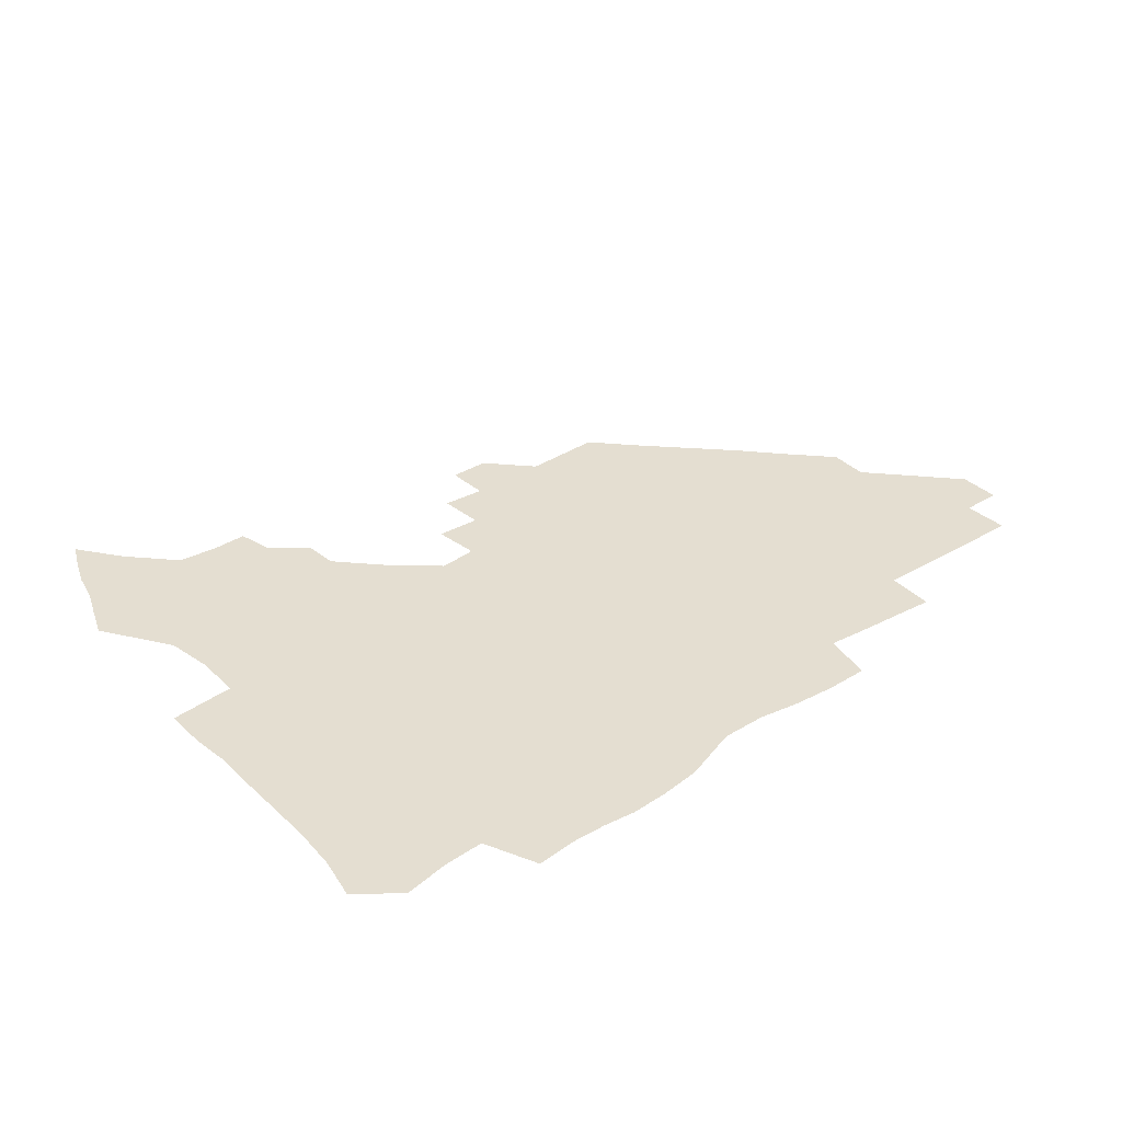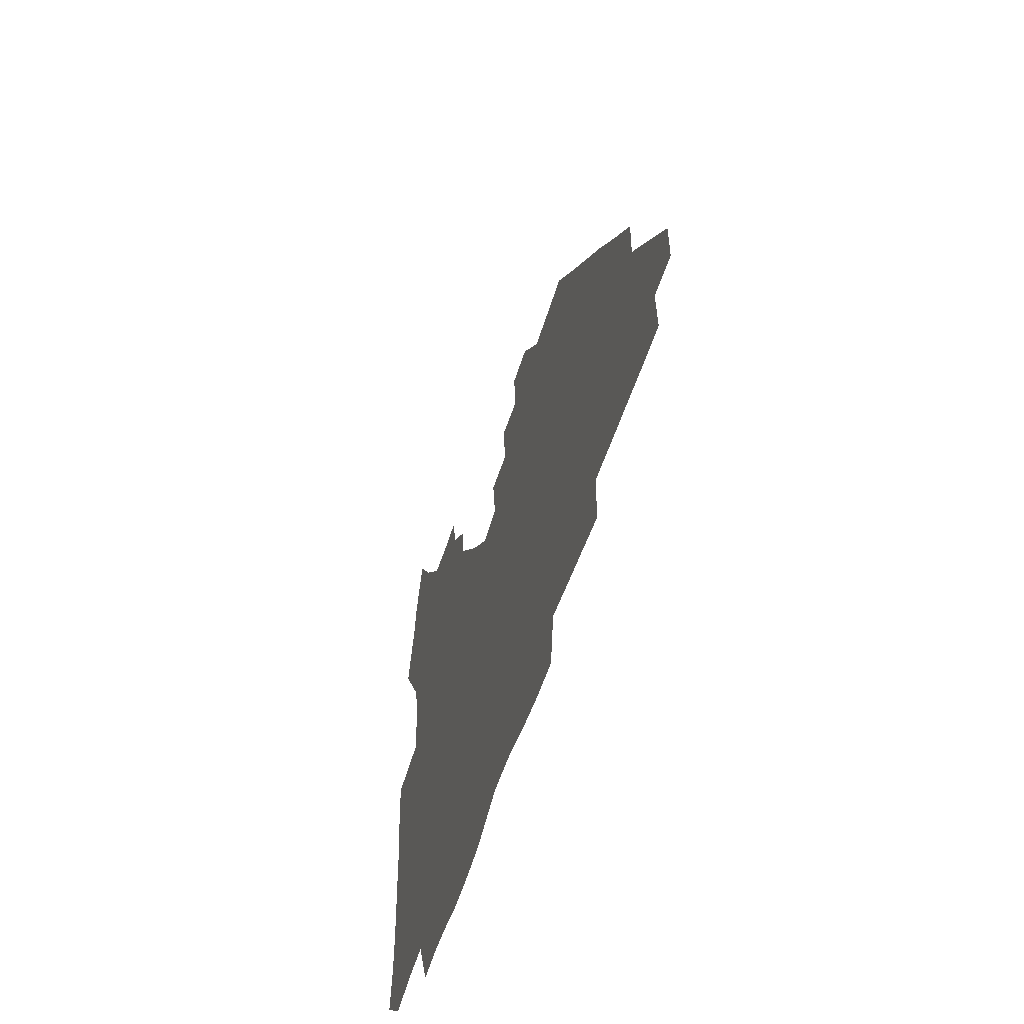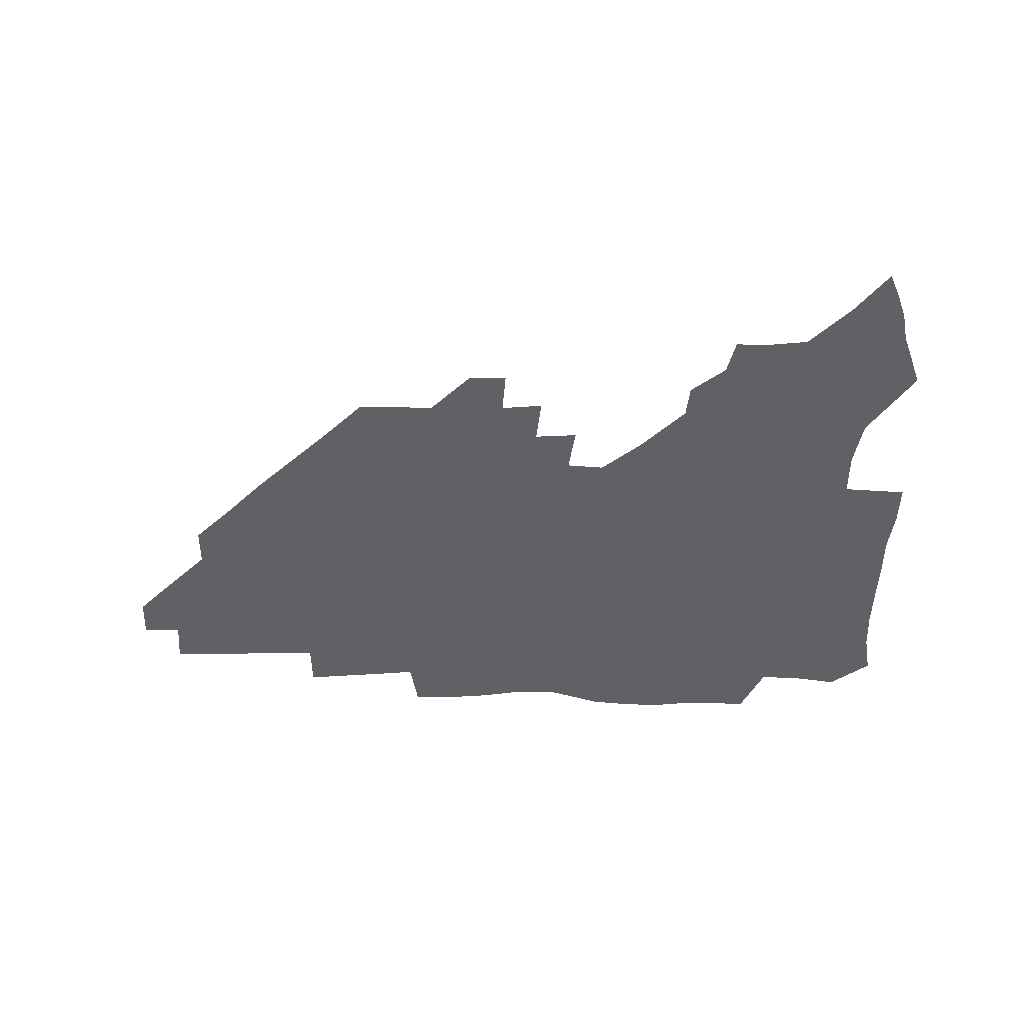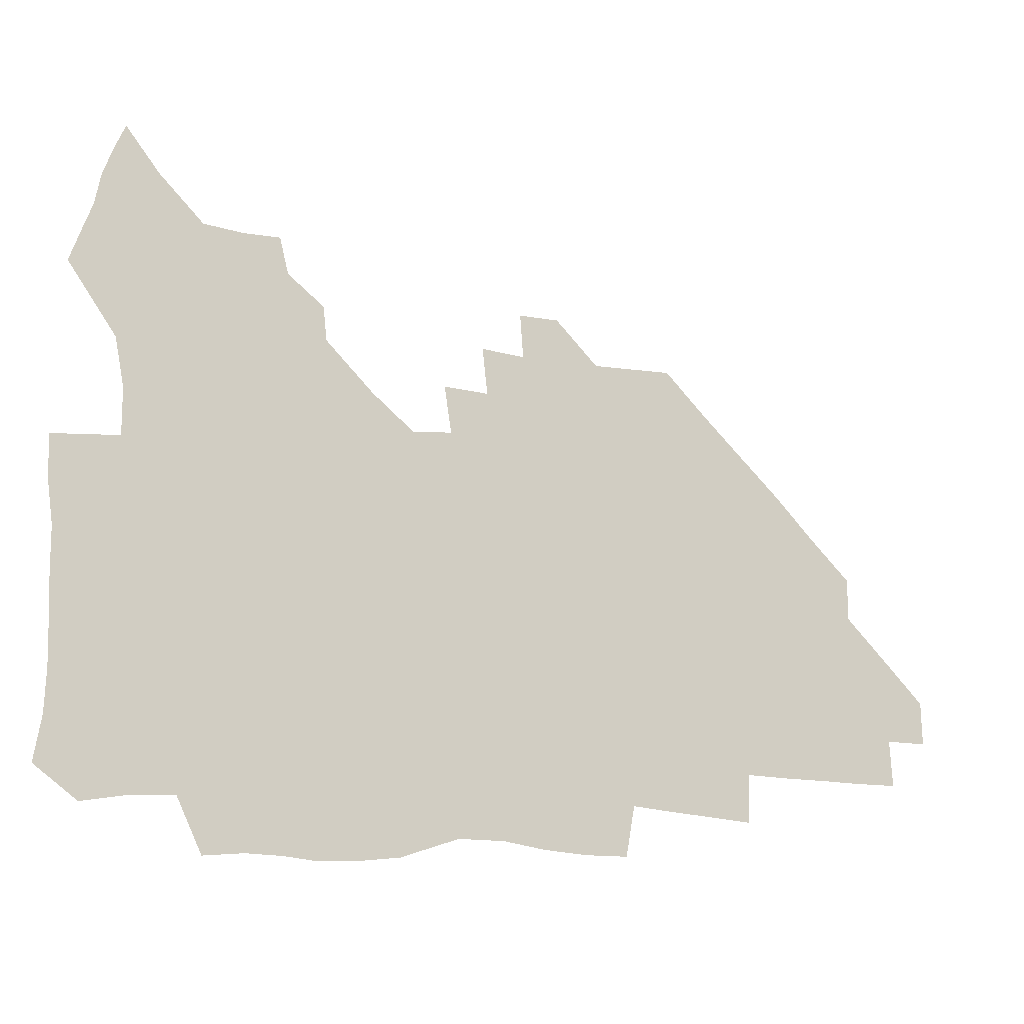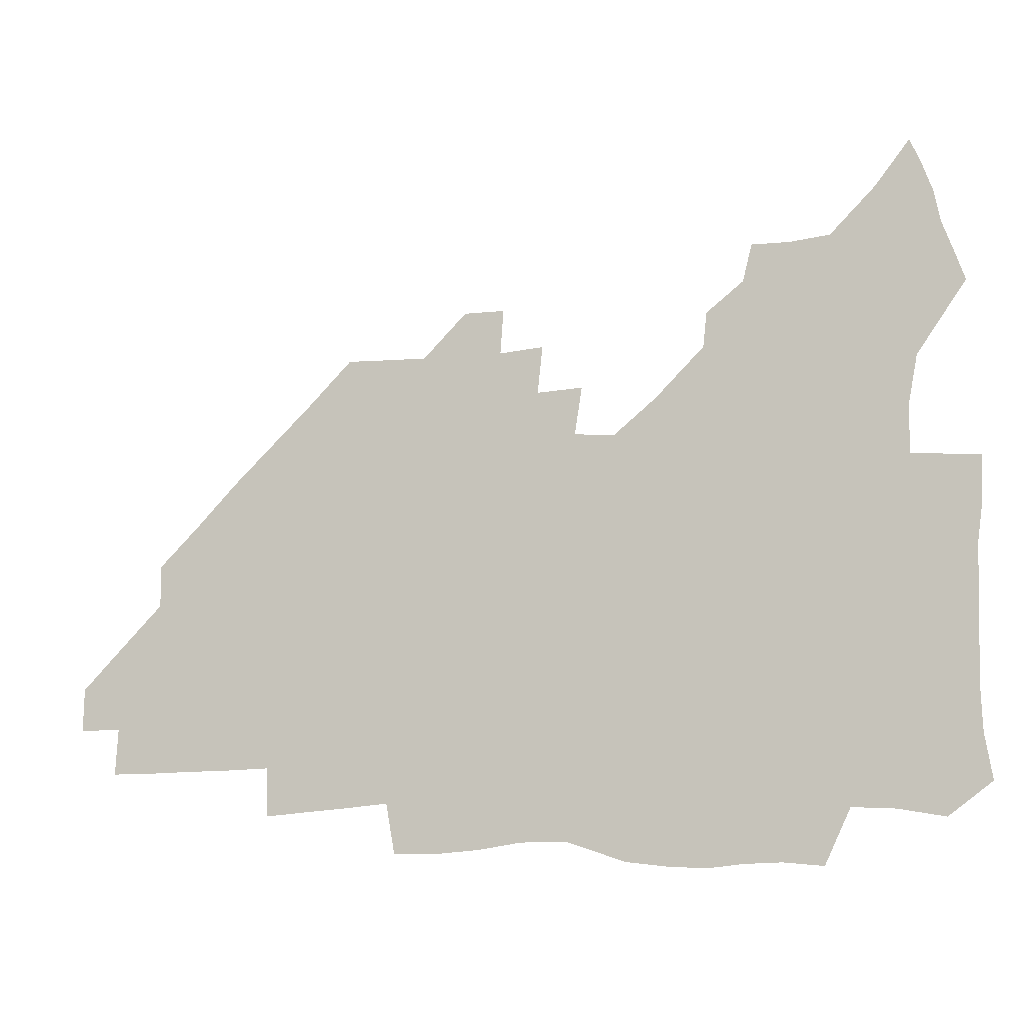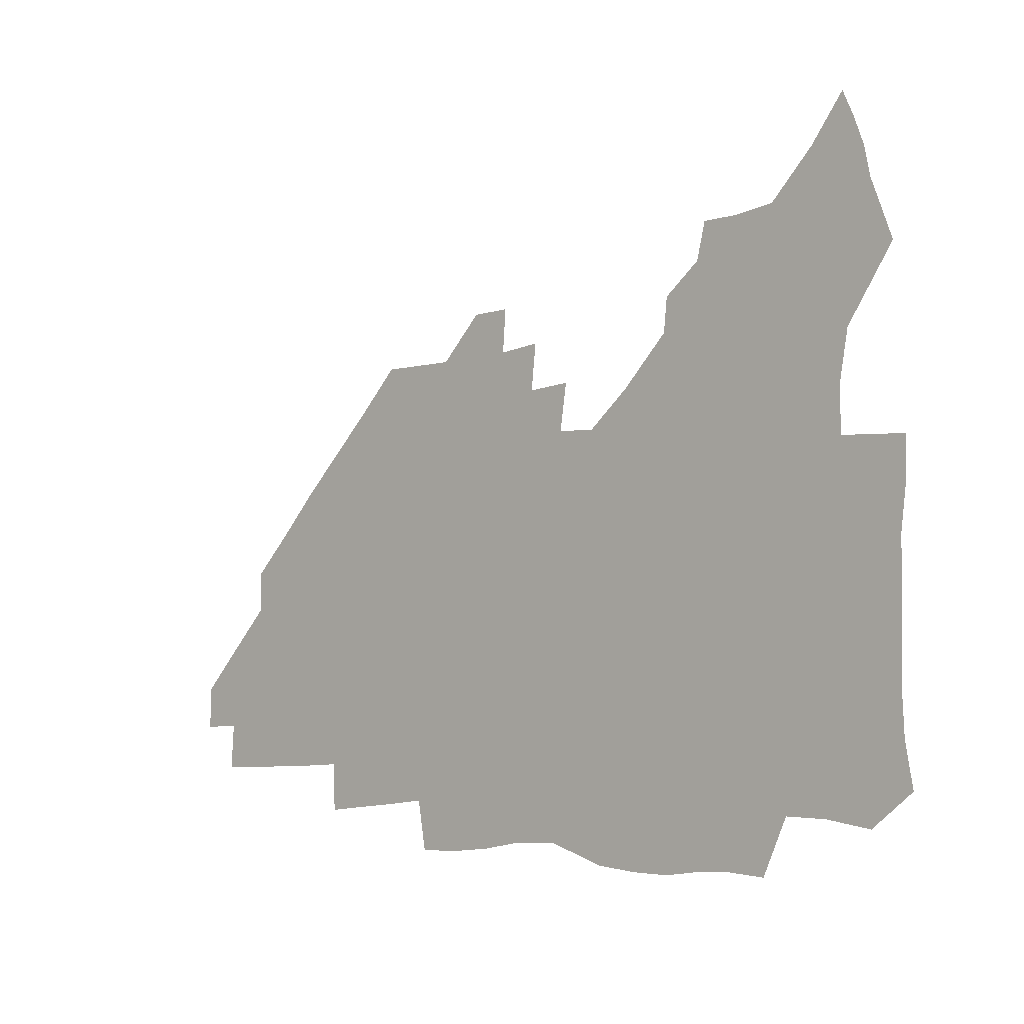
<metadata>
{"format":"obj","ext":"obj","renderer":"f3d","projection":"perspective","resolution":1024,"background":"white","views":[{"elev":36.5,"azim":-38.8,"up":"+Z"},{"elev":-49.9,"azim":74.1,"up":"+Y"},{"elev":-46.4,"azim":179.5,"up":"+Z"},{"elev":-13.2,"azim":-21.3,"up":"+Y"},{"elev":-8.8,"azim":-164.4,"up":"+Y"},{"elev":-5.9,"azim":-137.3,"up":"+Y"}]}
</metadata>
<code>
v 262.6 188.4 0
v 265.5 204.7 0
v 266.2 220.4 0
v 265.9 236.1 0
v 265.5 252.2 0
v 265.4 268.5 0
v 263.4 284.5 0
v 263.1 300.2 0
v 278.3 176.4 0
v 282.4 193.5 0
v 284.3 209.2 0
v 285.8 224.6 0
v 285.9 239.6 0
v 285.7 254.7 0
v 287.6 270.5 0
v 287.9 285.9 0
v 287.5 301.8 0
v 287.6 318.9 0
v 284.3 336.7 0
v 266.6 362.5 0
v 270.6 373.6 0
v 274.6 384.3 0
v 276.9 395.4 0
v 280.6 405.4 0
v 284.9 414.9 0
v 295.4 179.2 0
v 298.9 195.8 0
v 301.7 211.9 0
v 302.8 226.7 0
v 302.8 241.1 0
v 303.6 256 0
v 306.2 271.3 0
v 306.5 285.7 0
v 305.5 300.3 0
v 305.7 314.9 0
v 306.8 329 0
v 304.5 344.6 0
v 299 361.3 0
v 293.8 377.1 0
v 295.8 388.1 0
v 297.3 398.7 0
v 311 179.8 0
v 314.4 197 0
v 316.3 212.3 0
v 317.3 227 0
v 318.2 241.6 0
v 319.3 256.3 0
v 321.8 271.4 0
v 322.4 285.6 0
v 321.9 299.7 0
v 322.3 313.5 0
v 322 327.2 0
v 320.1 341.9 0
v 319.1 355.4 0
v 316.7 369.1 0
v 313.7 382.1 0
v 320.2 159.9 0
v 326.8 182 0
v 329.4 197.8 0
v 330.9 212.6 0
v 331.4 226.8 0
v 332.9 241.6 0
v 334.2 256.2 0
v 337.4 271.5 0
v 338.1 285.5 0
v 337.7 299.3 0
v 336.9 313.1 0
v 335.9 327 0
v 334 341.4 0
v 334.1 354 0
v 332.5 366.7 0
v 328.4 380.5 0
v 334.9 161.1 0
v 340.7 181.4 0
v 344.3 198.2 0
v 345.6 212.8 0
v 347.1 227.5 0
v 347.8 241.8 0
v 350.1 256.8 0
v 352.6 271.6 0
v 353.7 285.4 0
v 352.9 299 0
v 350.7 313.4 0
v 349.1 327.7 0
v 347.4 341.9 0
v 346.5 354.8 0
v 345.2 367.3 0
v 341.9 380.6 0
v 348.1 160.5 0
v 355.4 182 0
v 359.3 198.7 0
v 361.5 213.7 0
v 362.6 228.1 0
v 364.6 243 0
v 365.8 257.3 0
v 367.5 271.7 0
v 368 285.3 0
v 367.8 298.6 0
v 366 312.5 0
v 363.2 327.5 0
v 359.9 344.1 0
v 358.6 356.6 0
v 360.7 159.1 0
v 370.5 183.1 0
v 375 199.6 0
v 377.7 214.8 0
v 378.6 228.9 0
v 381.1 244 0
v 382 258.1 0
v 382.3 271.9 0
v 382.1 285.4 0
v 381.6 298.7 0
v 379.8 312.5 0
v 377.6 326.4 0
v 374.6 159.6 0
v 385.7 183.7 0
v 391.6 201.2 0
v 393.4 215.5 0
v 394.9 230 0
v 395.8 244.1 0
v 395.9 258 0
v 396 271.9 0
v 395.9 285.6 0
v 394.9 299.5 0
v 393.2 313.4 0
v 390 161.2 0
v 402.4 185.4 0
v 406.9 201.5 0
v 408.4 215.7 0
v 409.5 229.9 0
v 409.7 243.8 0
v 410.1 257.9 0
v 409.9 271.8 0
v 410.4 285.8 0
v 409 300.2 0
v 407.6 314.6 0
v 405 331.7 0
v 411.4 168.3 0
v 418.7 186.3 0
v 421.2 200.8 0
v 422.8 215.2 0
v 424.1 229.7 0
v 424.1 243.6 0
v 424.6 257.9 0
v 424.5 272.1 0
v 424 286.4 0
v 423.4 300.8 0
v 422.3 315.7 0
v 421.6 330.7 0
v 419.7 347.7 0
v 428.2 168 0
v 433.7 185.5 0
v 435.8 200.1 0
v 437.3 214.6 0
v 438.2 229.1 0
v 438.6 243.4 0
v 438.9 257.7 0
v 438.7 272.1 0
v 438.5 286.4 0
v 438.4 300.7 0
v 437.5 315.5 0
v 436.5 331 0
v 435.8 346.3 0
v 434.6 362.3 0
v 443.7 165.4 0
v 448.5 184.1 0
v 450.4 199.1 0
v 452.2 214.4 0
v 452.7 228.6 0
v 452.9 243 0
v 453.1 257.4 0
v 453.3 271.9 0
v 452.9 286.5 0
v 452.8 301 0
v 452.1 315.8 0
v 451.4 330.8 0
v 450.6 345.9 0
v 449.3 362.2 0
v 459.6 164 0
v 463.3 182.6 0
v 465.4 198.5 0
v 466.6 213.6 0
v 467.3 228.2 0
v 467.6 242.7 0
v 467.7 257.2 0
v 468.1 271.8 0
v 467.8 286.3 0
v 467.3 301.2 0
v 466.8 315.9 0
v 466.2 330.6 0
v 465.2 346.1 0
v 475.4 163.9 0
v 478.6 182.1 0
v 480.2 197.8 0
v 481.2 212.7 0
v 481.9 227.8 0
v 482.3 242.5 0
v 482.3 257.2 0
v 482.4 271.7 0
v 482.4 286.2 0
v 481.8 301.7 0
v 481.4 316.2 0
v 480.8 330.9 0
v 479.8 346.4 0
v 493.9 180.5 0
v 495.2 197.3 0
v 495.9 212.1 0
v 496.6 227.6 0
v 497.1 242.5 0
v 497.1 257 0
v 497.1 271.7 0
v 496.9 286.3 0
v 496.3 301.7 0
v 495.9 316.3 0
v 495.4 330.9 0
v 494.5 346.6 0
v 509.3 179.2 0
v 510.1 196.4 0
v 510.8 212 0
v 511.3 227.3 0
v 511.5 242.3 0
v 511.6 256.9 0
v 511.7 271.5 0
v 511.4 286.3 0
v 510.9 301.5 0
v 510.4 316.2 0
v 509.8 331 0
v 524.7 177.7 0
v 525.1 195.3 0
v 525.7 211.2 0
v 525.9 227 0
v 526 242 0
v 526.1 256.8 0
v 526 271.5 0
v 525.8 286.3 0
v 525.4 301.2 0
v 524.9 316.4 0
v 540.5 194.6 0
v 540.5 211.2 0
v 540.4 227 0
v 540.6 241.8 0
v 540.6 256.6 0
v 540.3 271.5 0
v 540.1 286.3 0
v 539.9 301.8 0
v 555.9 194.3 0
v 555.3 211.2 0
v 555.1 226.6 0
v 555.3 241.6 0
v 555 256.7 0
v 554.8 271.6 0
v 554.5 286.4 0
v 571.3 193.8 0
v 570.4 210.6 0
v 569.9 226.3 0
v 569.8 241.6 0
v 569.3 256.7 0
v 569.3 271.6 0
v 586.2 193.6 0
v 585.1 210.4 0
v 584.9 225.9 0
v 584 241.7 0
v 600 210.1 0
v 599.5 225.6 0
f 9 10 1
f 1 10 2
f 10 11 2
f 2 11 3
f 11 12 3
f 3 12 4
f 12 13 4
f 4 13 5
f 13 14 5
f 5 14 6
f 14 15 6
f 6 15 7
f 15 16 7
f 7 16 8
f 16 17 8
f 9 26 10
f 26 27 10
f 10 27 11
f 27 28 11
f 11 28 12
f 28 29 12
f 12 29 13
f 29 30 13
f 13 30 14
f 30 31 14
f 14 31 15
f 31 32 15
f 15 32 16
f 32 33 16
f 16 33 17
f 33 34 17
f 17 34 18
f 34 35 18
f 18 35 19
f 35 36 19
f 19 36 20
f 36 37 20
f 20 37 21
f 37 38 21
f 21 38 22
f 38 39 22
f 22 39 23
f 39 40 23
f 23 40 24
f 40 41 24
f 24 41 25
f 26 42 27
f 42 43 27
f 27 43 28
f 43 44 28
f 28 44 29
f 44 45 29
f 29 45 30
f 45 46 30
f 30 46 31
f 46 47 31
f 31 47 32
f 47 48 32
f 32 48 33
f 48 49 33
f 33 49 34
f 49 50 34
f 34 50 35
f 50 51 35
f 35 51 36
f 51 52 36
f 36 52 37
f 52 53 37
f 37 53 38
f 53 54 38
f 38 54 39
f 54 55 39
f 39 55 40
f 55 56 40
f 40 56 41
f 57 58 42
f 42 58 43
f 58 59 43
f 43 59 44
f 59 60 44
f 44 60 45
f 60 61 45
f 45 61 46
f 61 62 46
f 46 62 47
f 62 63 47
f 47 63 48
f 63 64 48
f 48 64 49
f 64 65 49
f 49 65 50
f 65 66 50
f 50 66 51
f 66 67 51
f 51 67 52
f 67 68 52
f 52 68 53
f 68 69 53
f 53 69 54
f 69 70 54
f 54 70 55
f 70 71 55
f 55 71 56
f 71 72 56
f 57 73 58
f 73 74 58
f 58 74 59
f 74 75 59
f 59 75 60
f 75 76 60
f 60 76 61
f 76 77 61
f 61 77 62
f 77 78 62
f 62 78 63
f 78 79 63
f 63 79 64
f 79 80 64
f 64 80 65
f 80 81 65
f 65 81 66
f 81 82 66
f 66 82 67
f 82 83 67
f 67 83 68
f 83 84 68
f 68 84 69
f 84 85 69
f 69 85 70
f 85 86 70
f 70 86 71
f 86 87 71
f 71 87 72
f 87 88 72
f 73 89 74
f 89 90 74
f 74 90 75
f 90 91 75
f 75 91 76
f 91 92 76
f 76 92 77
f 92 93 77
f 77 93 78
f 93 94 78
f 78 94 79
f 94 95 79
f 79 95 80
f 95 96 80
f 80 96 81
f 96 97 81
f 81 97 82
f 97 98 82
f 82 98 83
f 98 99 83
f 83 99 84
f 99 100 84
f 84 100 85
f 100 101 85
f 85 101 86
f 101 102 86
f 86 102 87
f 89 103 90
f 103 104 90
f 90 104 91
f 104 105 91
f 91 105 92
f 105 106 92
f 92 106 93
f 106 107 93
f 93 107 94
f 107 108 94
f 94 108 95
f 108 109 95
f 95 109 96
f 109 110 96
f 96 110 97
f 110 111 97
f 97 111 98
f 111 112 98
f 98 112 99
f 112 113 99
f 99 113 100
f 113 114 100
f 100 114 101
f 103 115 104
f 115 116 104
f 104 116 105
f 116 117 105
f 105 117 106
f 117 118 106
f 106 118 107
f 118 119 107
f 107 119 108
f 119 120 108
f 108 120 109
f 120 121 109
f 109 121 110
f 121 122 110
f 110 122 111
f 122 123 111
f 111 123 112
f 123 124 112
f 112 124 113
f 124 125 113
f 113 125 114
f 115 126 116
f 126 127 116
f 116 127 117
f 127 128 117
f 117 128 118
f 128 129 118
f 118 129 119
f 129 130 119
f 119 130 120
f 130 131 120
f 120 131 121
f 131 132 121
f 121 132 122
f 132 133 122
f 122 133 123
f 133 134 123
f 123 134 124
f 134 135 124
f 124 135 125
f 135 136 125
f 126 138 127
f 138 139 127
f 127 139 128
f 139 140 128
f 128 140 129
f 140 141 129
f 129 141 130
f 141 142 130
f 130 142 131
f 142 143 131
f 131 143 132
f 143 144 132
f 132 144 133
f 144 145 133
f 133 145 134
f 145 146 134
f 134 146 135
f 146 147 135
f 135 147 136
f 147 148 136
f 136 148 137
f 148 149 137
f 138 151 139
f 151 152 139
f 139 152 140
f 152 153 140
f 140 153 141
f 153 154 141
f 141 154 142
f 154 155 142
f 142 155 143
f 155 156 143
f 143 156 144
f 156 157 144
f 144 157 145
f 157 158 145
f 145 158 146
f 158 159 146
f 146 159 147
f 159 160 147
f 147 160 148
f 160 161 148
f 148 161 149
f 161 162 149
f 149 162 150
f 162 163 150
f 151 165 152
f 165 166 152
f 152 166 153
f 166 167 153
f 153 167 154
f 167 168 154
f 154 168 155
f 168 169 155
f 155 169 156
f 169 170 156
f 156 170 157
f 170 171 157
f 157 171 158
f 171 172 158
f 158 172 159
f 172 173 159
f 159 173 160
f 173 174 160
f 160 174 161
f 174 175 161
f 161 175 162
f 175 176 162
f 162 176 163
f 176 177 163
f 163 177 164
f 177 178 164
f 165 179 166
f 179 180 166
f 166 180 167
f 180 181 167
f 167 181 168
f 181 182 168
f 168 182 169
f 182 183 169
f 169 183 170
f 183 184 170
f 170 184 171
f 184 185 171
f 171 185 172
f 185 186 172
f 172 186 173
f 186 187 173
f 173 187 174
f 187 188 174
f 174 188 175
f 188 189 175
f 175 189 176
f 189 190 176
f 176 190 177
f 190 191 177
f 177 191 178
f 179 192 180
f 192 193 180
f 180 193 181
f 193 194 181
f 181 194 182
f 194 195 182
f 182 195 183
f 195 196 183
f 183 196 184
f 196 197 184
f 184 197 185
f 197 198 185
f 185 198 186
f 198 199 186
f 186 199 187
f 199 200 187
f 187 200 188
f 200 201 188
f 188 201 189
f 201 202 189
f 189 202 190
f 202 203 190
f 190 203 191
f 203 204 191
f 193 205 194
f 205 206 194
f 194 206 195
f 206 207 195
f 195 207 196
f 207 208 196
f 196 208 197
f 208 209 197
f 197 209 198
f 209 210 198
f 198 210 199
f 210 211 199
f 199 211 200
f 211 212 200
f 200 212 201
f 212 213 201
f 201 213 202
f 213 214 202
f 202 214 203
f 214 215 203
f 203 215 204
f 215 216 204
f 205 217 206
f 217 218 206
f 206 218 207
f 218 219 207
f 207 219 208
f 219 220 208
f 208 220 209
f 220 221 209
f 209 221 210
f 221 222 210
f 210 222 211
f 222 223 211
f 211 223 212
f 223 224 212
f 212 224 213
f 224 225 213
f 213 225 214
f 225 226 214
f 214 226 215
f 226 227 215
f 215 227 216
f 217 228 218
f 228 229 218
f 218 229 219
f 229 230 219
f 219 230 220
f 230 231 220
f 220 231 221
f 231 232 221
f 221 232 222
f 232 233 222
f 222 233 223
f 233 234 223
f 223 234 224
f 234 235 224
f 224 235 225
f 235 236 225
f 225 236 226
f 236 237 226
f 226 237 227
f 229 238 230
f 238 239 230
f 230 239 231
f 239 240 231
f 231 240 232
f 240 241 232
f 232 241 233
f 241 242 233
f 233 242 234
f 242 243 234
f 234 243 235
f 243 244 235
f 235 244 236
f 244 245 236
f 236 245 237
f 238 246 239
f 246 247 239
f 239 247 240
f 247 248 240
f 240 248 241
f 248 249 241
f 241 249 242
f 249 250 242
f 242 250 243
f 250 251 243
f 243 251 244
f 251 252 244
f 244 252 245
f 246 253 247
f 253 254 247
f 247 254 248
f 254 255 248
f 248 255 249
f 255 256 249
f 249 256 250
f 256 257 250
f 250 257 251
f 257 258 251
f 251 258 252
f 253 259 254
f 259 260 254
f 254 260 255
f 260 261 255
f 255 261 256
f 261 262 256
f 256 262 257
f 260 263 261
f 263 264 261
f 261 264 262

</code>
